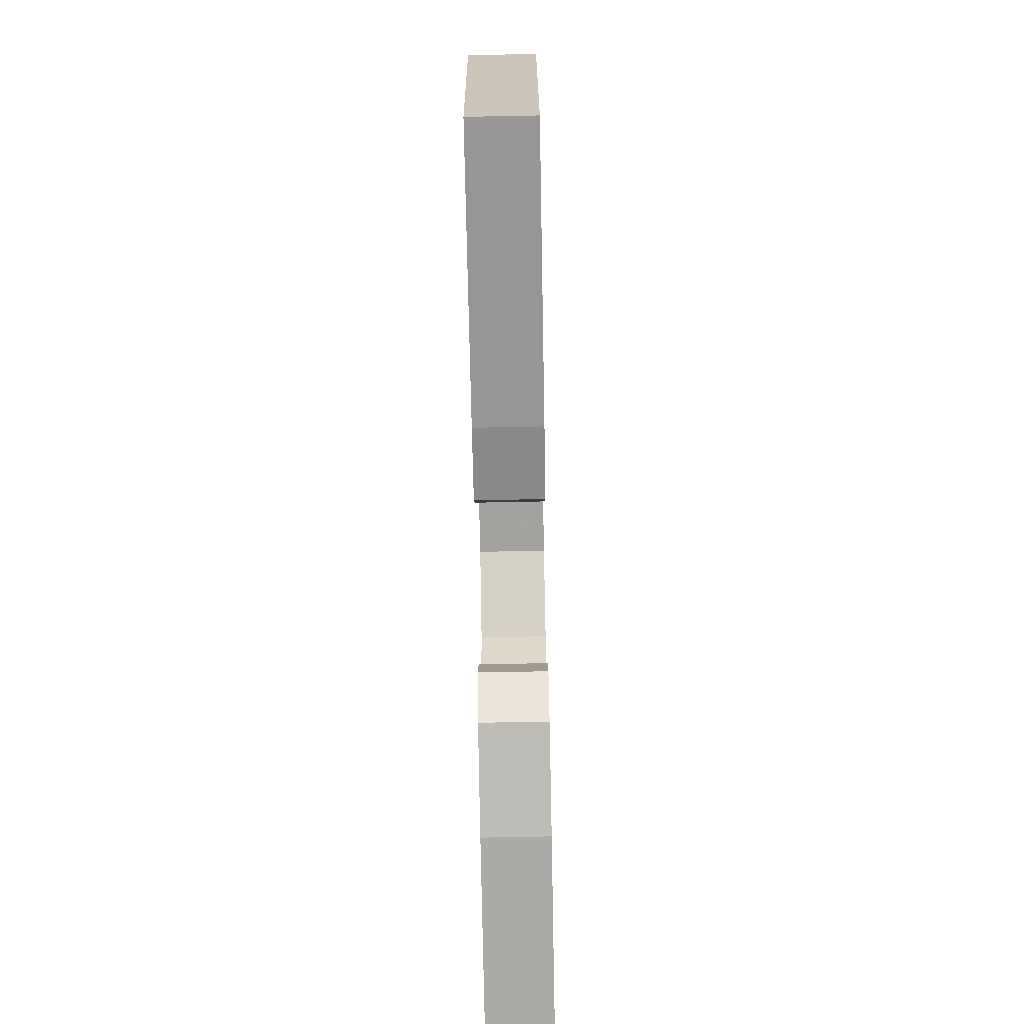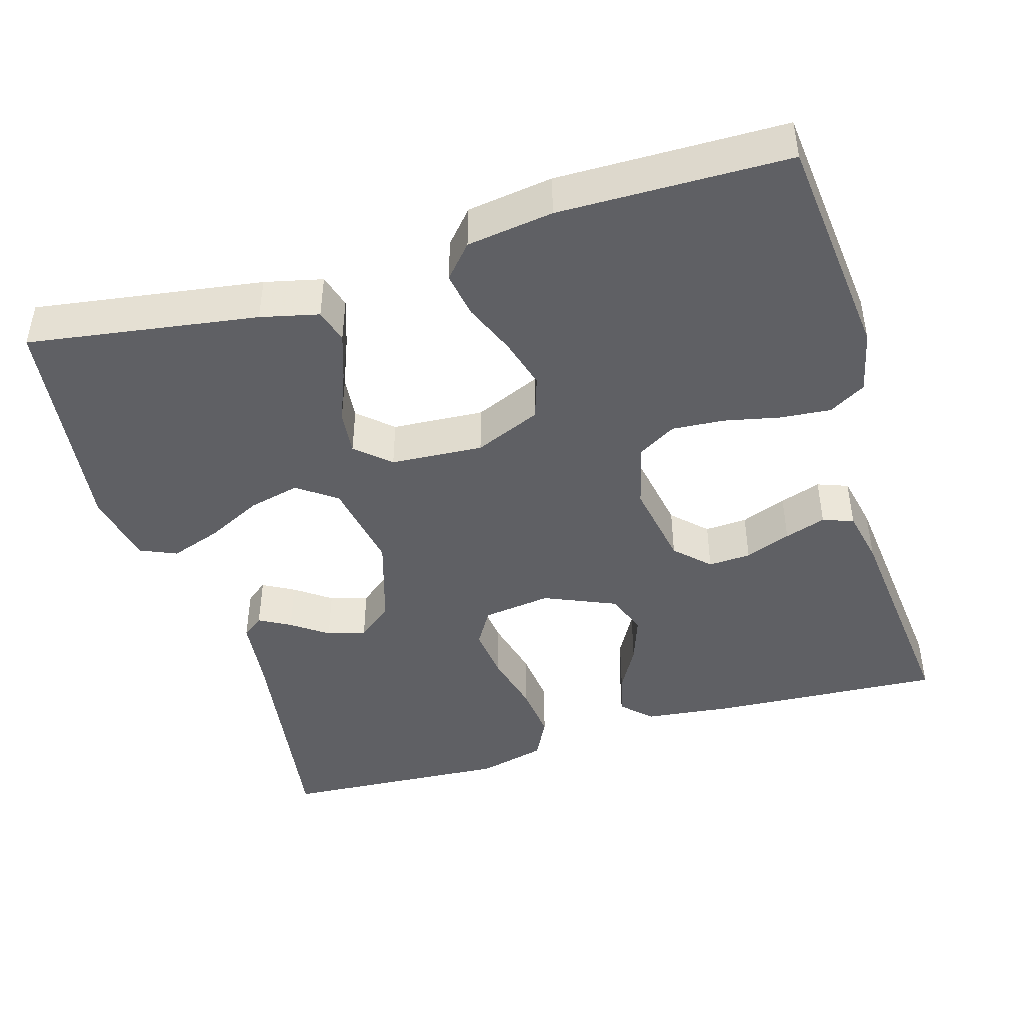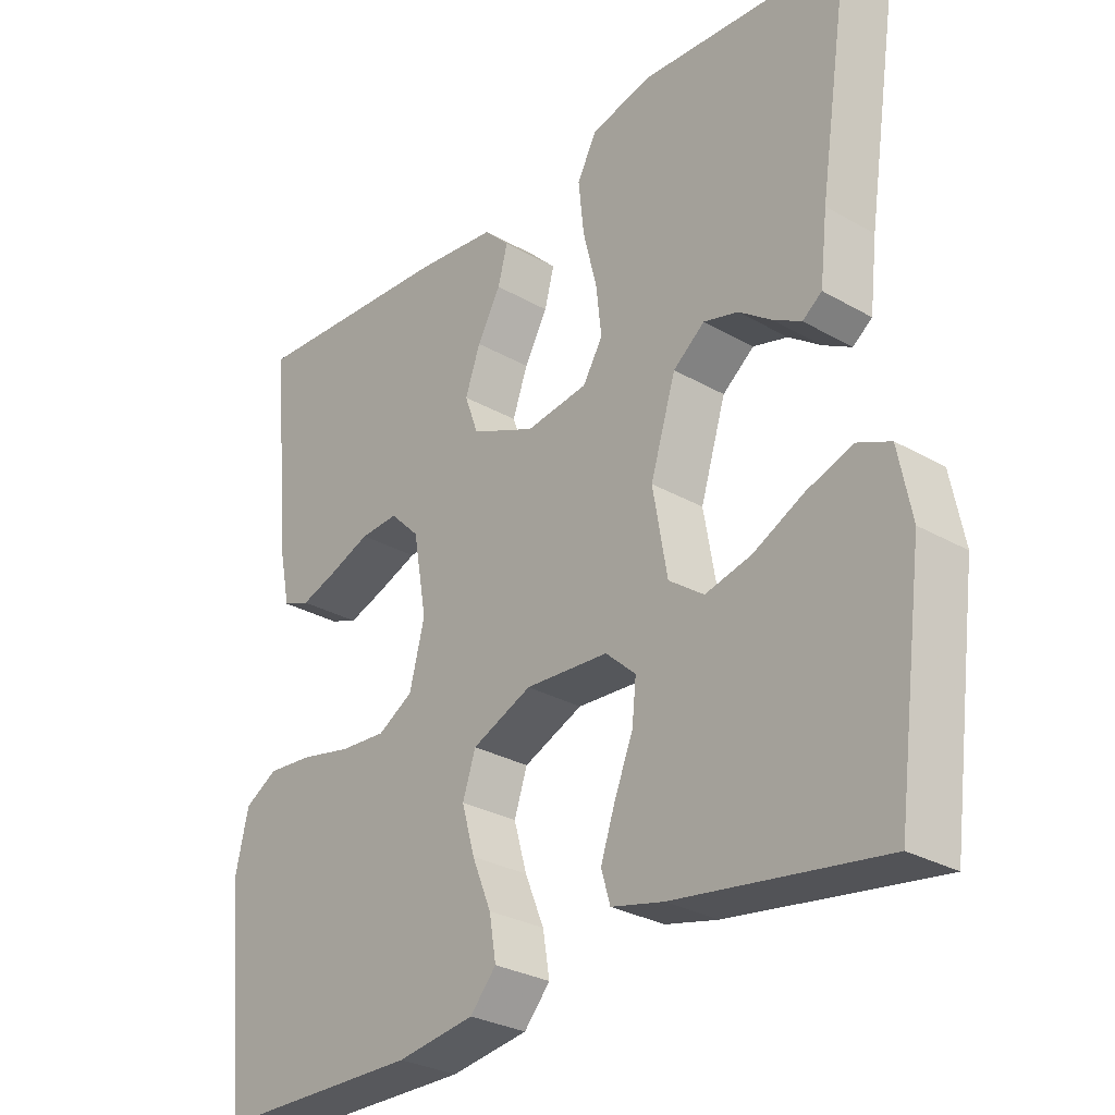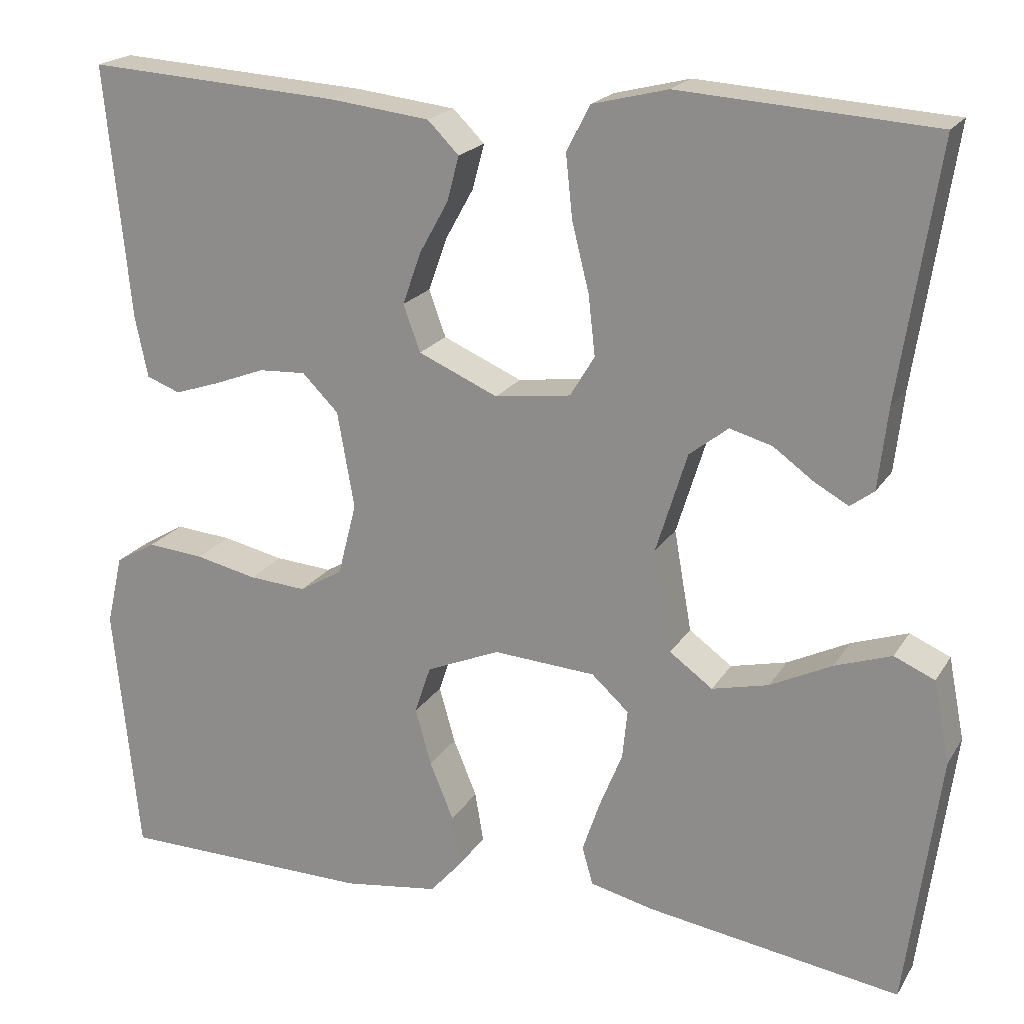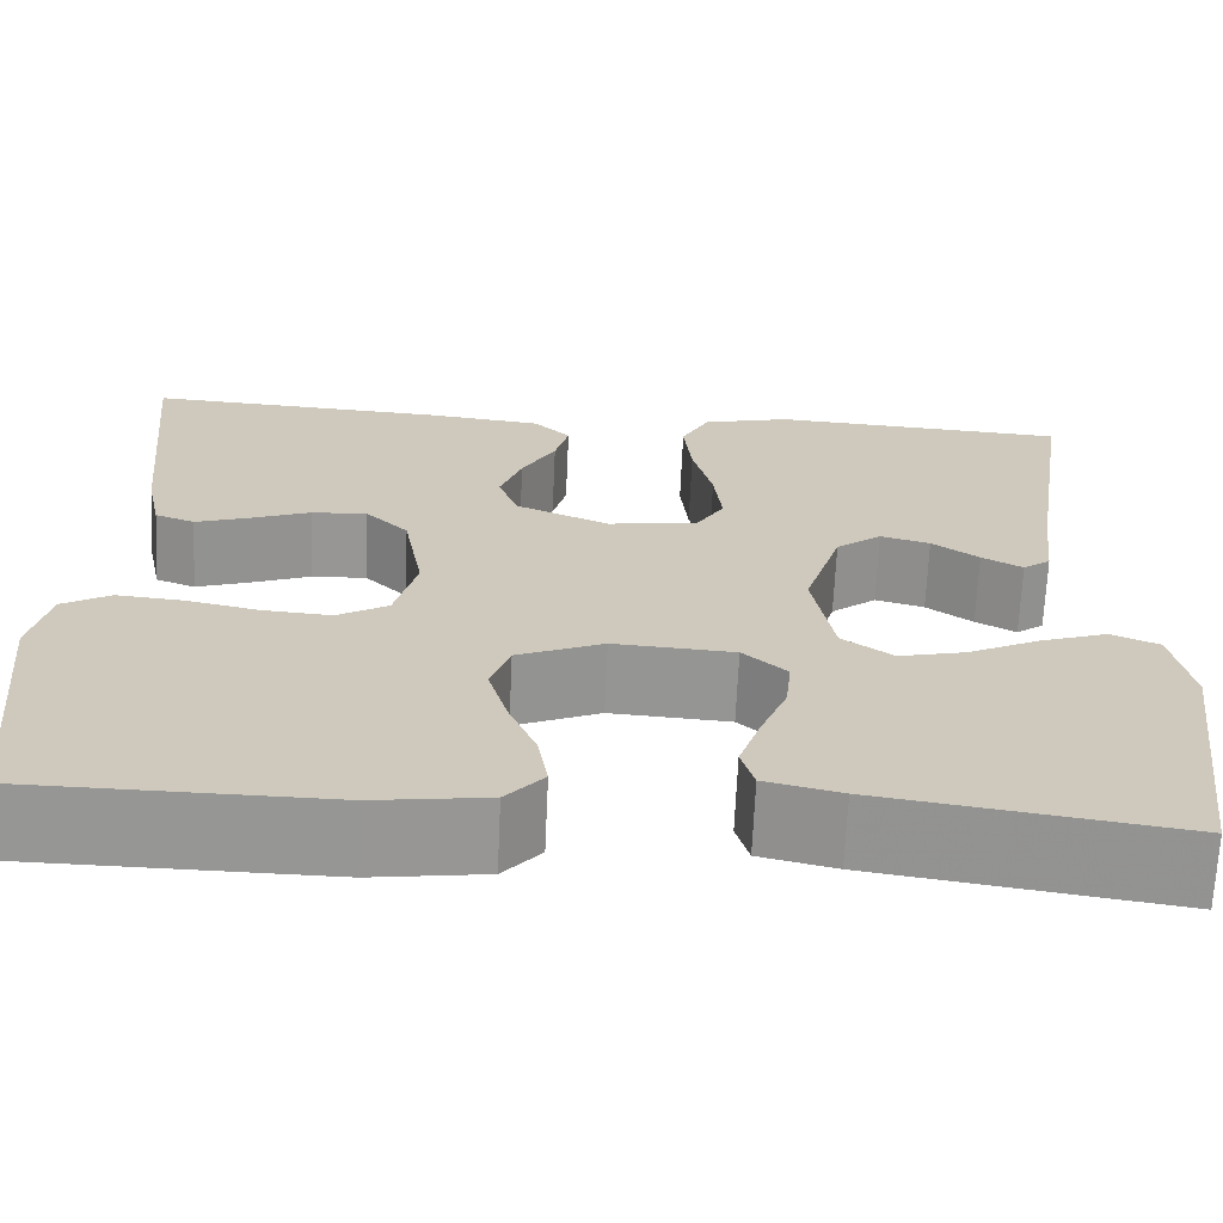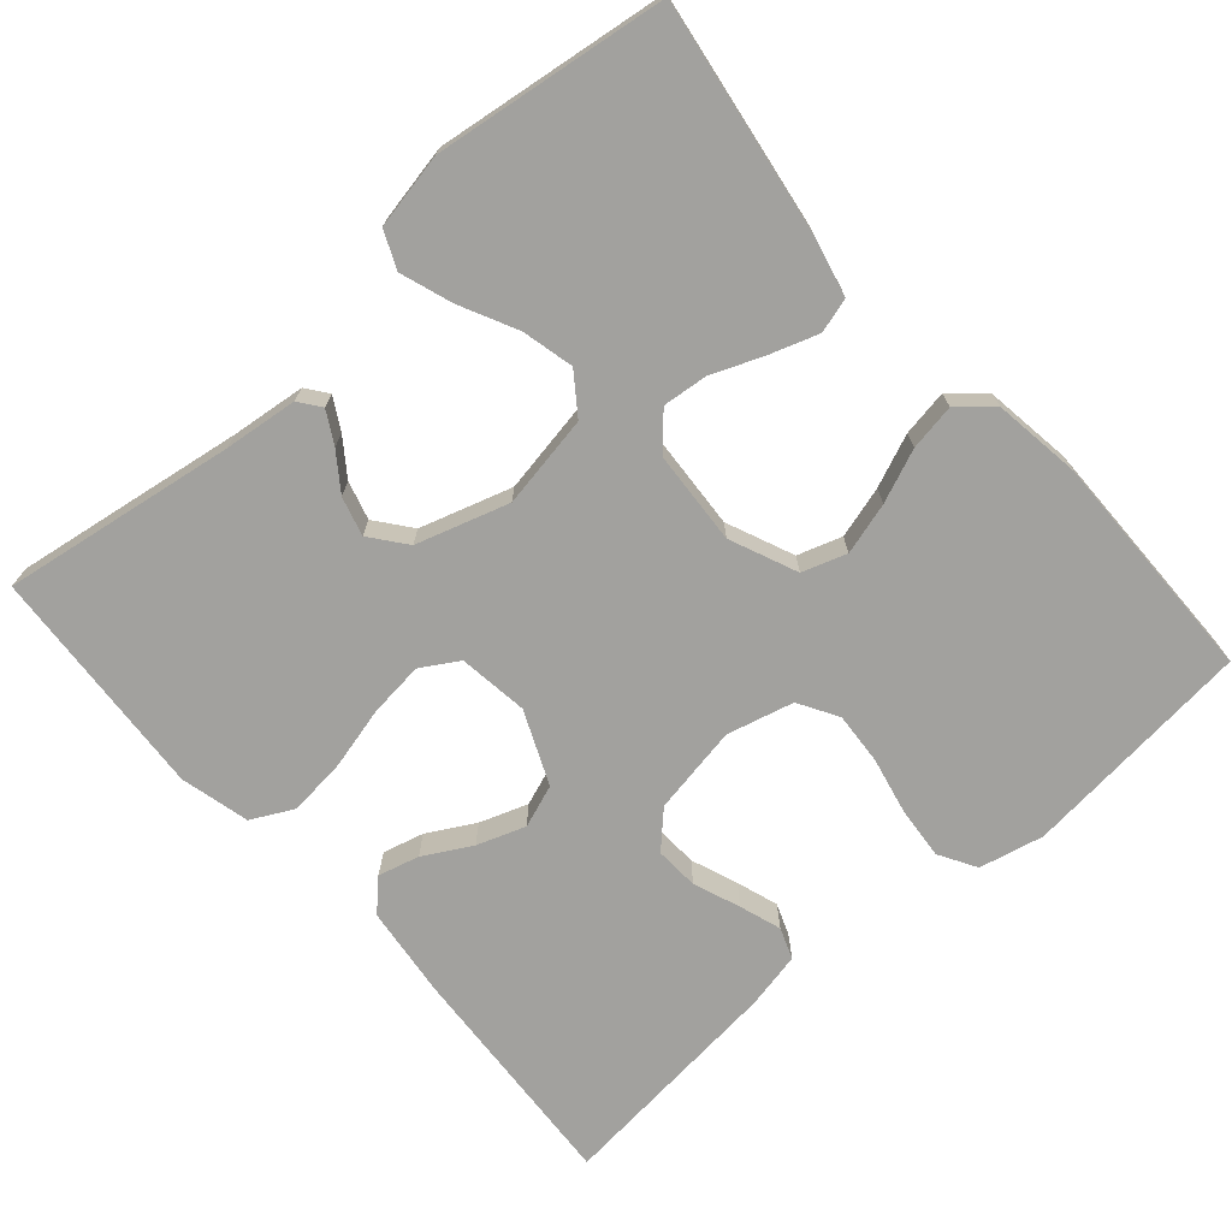
<metadata>
{"format":"obj","ext":"obj","renderer":"f3d","projection":"perspective","resolution":1024,"background":"white","views":[{"elev":-76.5,"azim":91.1,"up":"+Z"},{"elev":-44.5,"azim":-163.3,"up":"+Y"},{"elev":-29.2,"azim":49.7,"up":"+Z"},{"elev":19.9,"azim":22.9,"up":"+Z"},{"elev":-67.8,"azim":-2.6,"up":"+Z"},{"elev":-72.1,"azim":131.3,"up":"+Y"}]}
</metadata>
<code>
v -0.5 0.07 0.5
v -0.2 0.07 0.481
v -0.081 0.07 0.467
v -0.044 0.07 0.43
v -0.058 0.07 0.377
v -0.092 0.07 0.316
v -0.114 0.07 0.254
v -0.094 0.07 0.199
v 0 0.07 0.158
v 0.09 0.07 0.17
v 0.119 0.07 0.218
v 0.111 0.07 0.289
v 0.091 0.07 0.369
v 0.083 0.07 0.444
v 0.111 0.07 0.498
v 0.2 0.07 0.52
v 0.5 0.07 0.5
v 0.454 0.07 0.2
v 0.443 0.07 0.105
v 0.415 0.07 0.084
v 0.374 0.07 0.107
v 0.327 0.07 0.141
v 0.277 0.07 0.155
v 0.231 0.07 0.119
v 0.194 0.07 0
v 0.215 0.07 -0.12
v 0.266 0.07 -0.157
v 0.333 0.07 -0.141
v 0.406 0.07 -0.105
v 0.473 0.07 -0.082
v 0.521 0.07 -0.103
v 0.54 0.07 -0.2
v 0.5 0.07 -0.5
v 0.2 0.07 -0.454
v 0.124 0.07 -0.436
v 0.111 0.07 -0.391
v 0.132 0.07 -0.329
v 0.159 0.07 -0.262
v 0.165 0.07 -0.204
v 0.121 0.07 -0.164
v 0 0.07 -0.156
v -0.087 0.07 -0.193
v -0.106 0.07 -0.25
v -0.087 0.07 -0.317
v -0.059 0.07 -0.385
v -0.049 0.07 -0.445
v -0.087 0.07 -0.488
v -0.2 0.07 -0.504
v -0.5 0.07 -0.5
v -0.53 0.07 -0.2
v -0.511 0.07 -0.117
v -0.463 0.07 -0.089
v -0.396 0.07 -0.095
v -0.323 0.07 -0.111
v -0.255 0.07 -0.116
v -0.204 0.07 -0.086
v -0.182 0.07 0
v -0.202 0.07 0.114
v -0.245 0.07 0.157
v -0.301 0.07 0.154
v -0.361 0.07 0.131
v -0.415 0.07 0.113
v -0.455 0.07 0.128
v -0.47 0.07 0.2
v -0.5 0 0.5
v -0.2 0 0.481
v -0.081 0 0.467
v -0.044 0 0.43
v -0.058 0 0.377
v -0.092 0 0.316
v -0.114 0 0.254
v -0.094 0 0.199
v 0 0 0.158
v 0.09 0 0.17
v 0.119 0 0.218
v 0.111 0 0.289
v 0.091 0 0.369
v 0.083 0 0.444
v 0.111 0 0.498
v 0.2 0 0.52
v 0.5 0 0.5
v 0.454 0 0.2
v 0.443 0 0.105
v 0.415 0 0.084
v 0.374 0 0.107
v 0.327 0 0.141
v 0.277 0 0.155
v 0.231 0 0.119
v 0.194 0 0
v 0.215 0 -0.12
v 0.266 0 -0.157
v 0.333 0 -0.141
v 0.406 0 -0.105
v 0.473 0 -0.082
v 0.521 0 -0.103
v 0.54 0 -0.2
v 0.5 0 -0.5
v 0.2 0 -0.454
v 0.124 0 -0.436
v 0.111 0 -0.391
v 0.132 0 -0.329
v 0.159 0 -0.262
v 0.165 0 -0.204
v 0.121 0 -0.164
v 0 0 -0.156
v -0.087 0 -0.193
v -0.106 0 -0.25
v -0.087 0 -0.317
v -0.059 0 -0.385
v -0.049 0 -0.445
v -0.087 0 -0.488
v -0.2 0 -0.504
v -0.5 0 -0.5
v -0.53 0 -0.2
v -0.511 0 -0.117
v -0.463 0 -0.089
v -0.396 0 -0.095
v -0.323 0 -0.111
v -0.255 0 -0.116
v -0.204 0 -0.086
v -0.182 0 0
v -0.202 0 0.114
v -0.245 0 0.157
v -0.301 0 0.154
v -0.361 0 0.131
v -0.415 0 0.113
v -0.455 0 0.128
v -0.47 0 0.2
f 4 5 6
f 3 4 6
f 2 3 6
f 1 2 6
f 64 1 6
f 63 64 6
f 62 63 6
f 61 62 6
f 60 61 6
f 59 60 6 7
f 58 59 7 8
f 57 58 8 9
f 56 57 9 10
f 52 53 54
f 51 52 54
f 50 51 54
f 49 50 54
f 48 49 54
f 47 48 54
f 46 47 54
f 45 46 54
f 44 45 54
f 43 44 54 55
f 42 43 55 56
f 36 37 38
f 35 36 38
f 34 35 38
f 33 34 38
f 32 33 38
f 31 32 38
f 30 31 38
f 29 30 38
f 28 29 38
f 27 28 38 39
f 26 27 39 40
f 20 21 22
f 19 20 22
f 18 19 22
f 18 22 23
f 17 18 23
f 16 17 23
f 15 16 23
f 14 15 23
f 13 14 23
f 12 13 23
f 11 12 23 24
f 41 42 56 10
f 41 10 11
f 40 41 11
f 26 40 11
f 25 26 11
f 11 24 25
f 70 69 68
f 70 68 67
f 70 67 66
f 70 66 65
f 70 65 128
f 70 128 127
f 70 127 126
f 70 126 125
f 70 125 124
f 71 70 124 123
f 72 71 123 122
f 73 72 122 121
f 74 73 121 120
f 118 117 116
f 118 116 115
f 118 115 114
f 118 114 113
f 118 113 112
f 118 112 111
f 118 111 110
f 118 110 109
f 118 109 108
f 119 118 108 107
f 120 119 107 106
f 102 101 100
f 102 100 99
f 102 99 98
f 102 98 97
f 102 97 96
f 102 96 95
f 102 95 94
f 102 94 93
f 102 93 92
f 103 102 92 91
f 104 103 91 90
f 86 85 84
f 86 84 83
f 86 83 82
f 87 86 82
f 87 82 81
f 87 81 80
f 87 80 79
f 87 79 78
f 87 78 77
f 87 77 76
f 88 87 76 75
f 74 120 106 105
f 75 74 105
f 75 105 104
f 75 104 90
f 75 90 89
f 89 88 75
f 1 65 66 2
f 2 66 67 3
f 3 67 68 4
f 4 68 69 5
f 5 69 70 6
f 6 70 71 7
f 7 71 72 8
f 8 72 73 9
f 9 73 74 10
f 10 74 75 11
f 11 75 76 12
f 12 76 77 13
f 13 77 78 14
f 14 78 79 15
f 15 79 80 16
f 16 80 81 17
f 17 81 82 18
f 18 82 83 19
f 19 83 84 20
f 20 84 85 21
f 21 85 86 22
f 22 86 87 23
f 23 87 88 24
f 24 88 89 25
f 25 89 90 26
f 26 90 91 27
f 27 91 92 28
f 28 92 93 29
f 29 93 94 30
f 30 94 95 31
f 31 95 96 32
f 32 96 97 33
f 33 97 98 34
f 34 98 99 35
f 35 99 100 36
f 36 100 101 37
f 37 101 102 38
f 38 102 103 39
f 39 103 104 40
f 40 104 105 41
f 41 105 106 42
f 42 106 107 43
f 43 107 108 44
f 44 108 109 45
f 45 109 110 46
f 46 110 111 47
f 47 111 112 48
f 48 112 113 49
f 49 113 114 50
f 50 114 115 51
f 51 115 116 52
f 52 116 117 53
f 53 117 118 54
f 54 118 119 55
f 55 119 120 56
f 56 120 121 57
f 57 121 122 58
f 58 122 123 59
f 59 123 124 60
f 60 124 125 61
f 61 125 126 62
f 62 126 127 63
f 63 127 128 64
f 64 128 65 1

</code>
